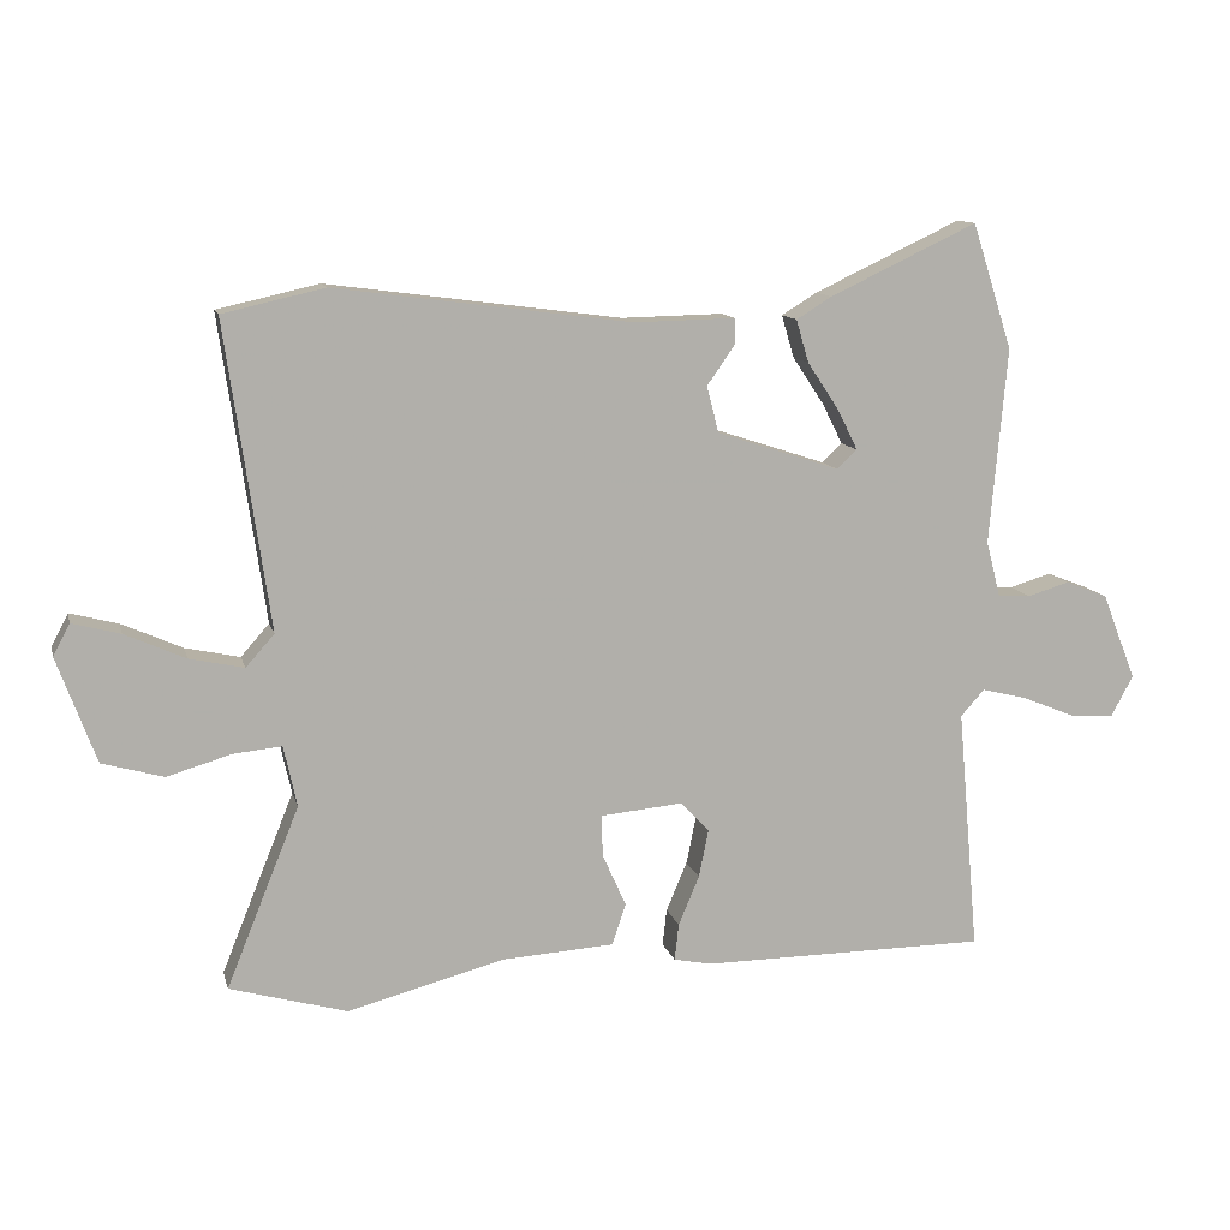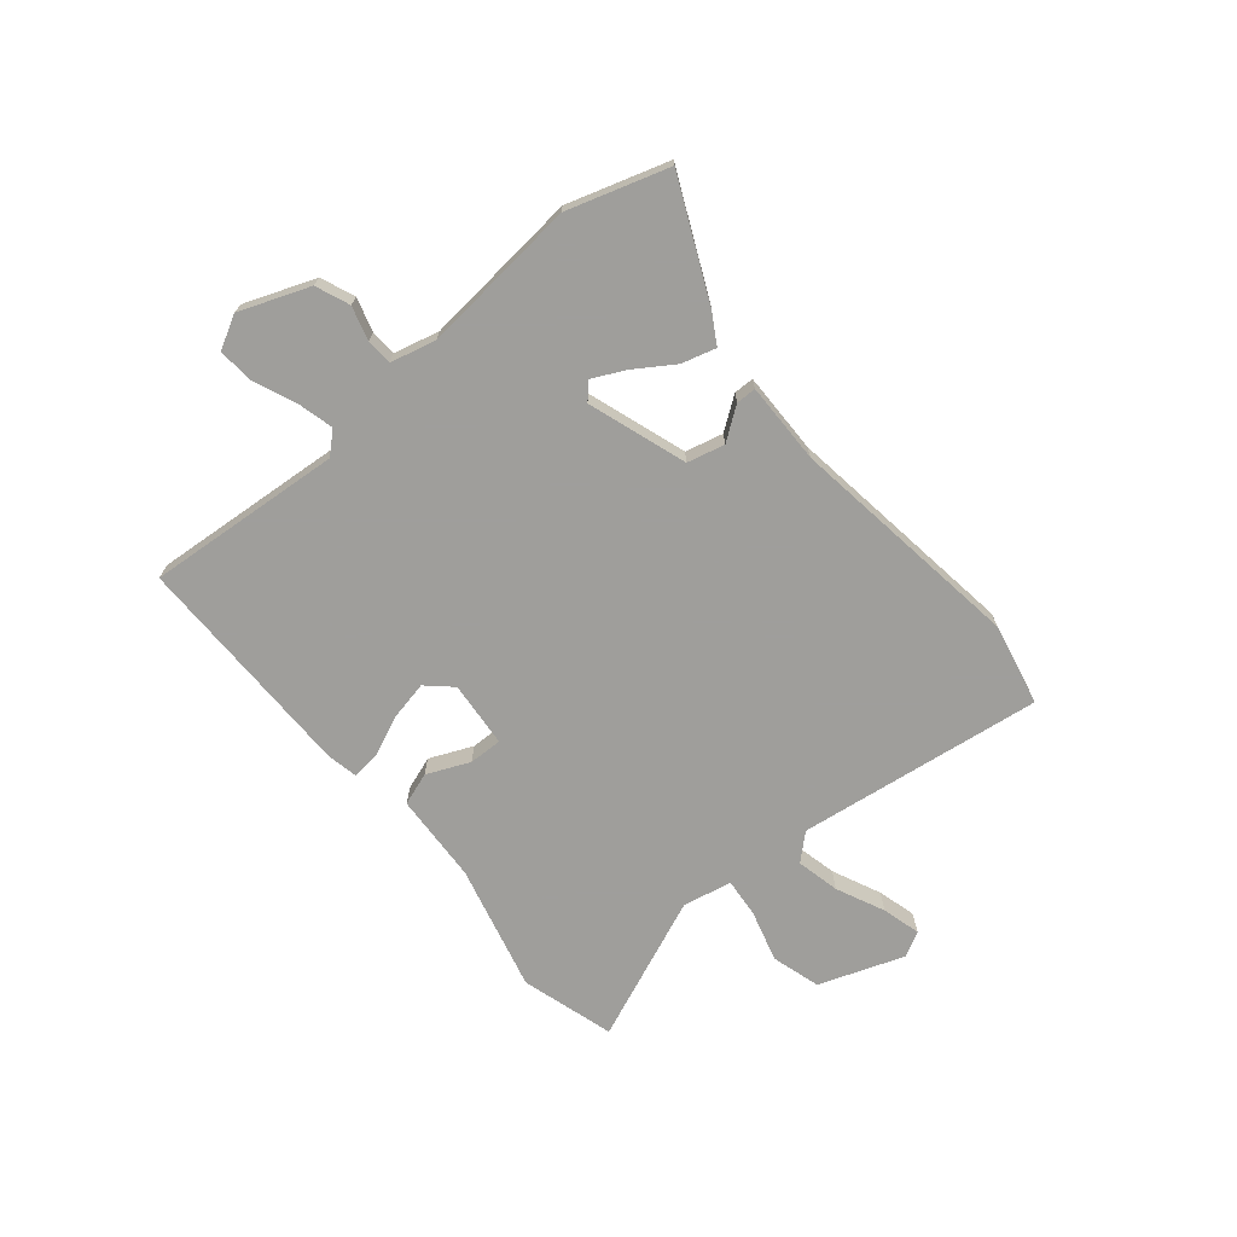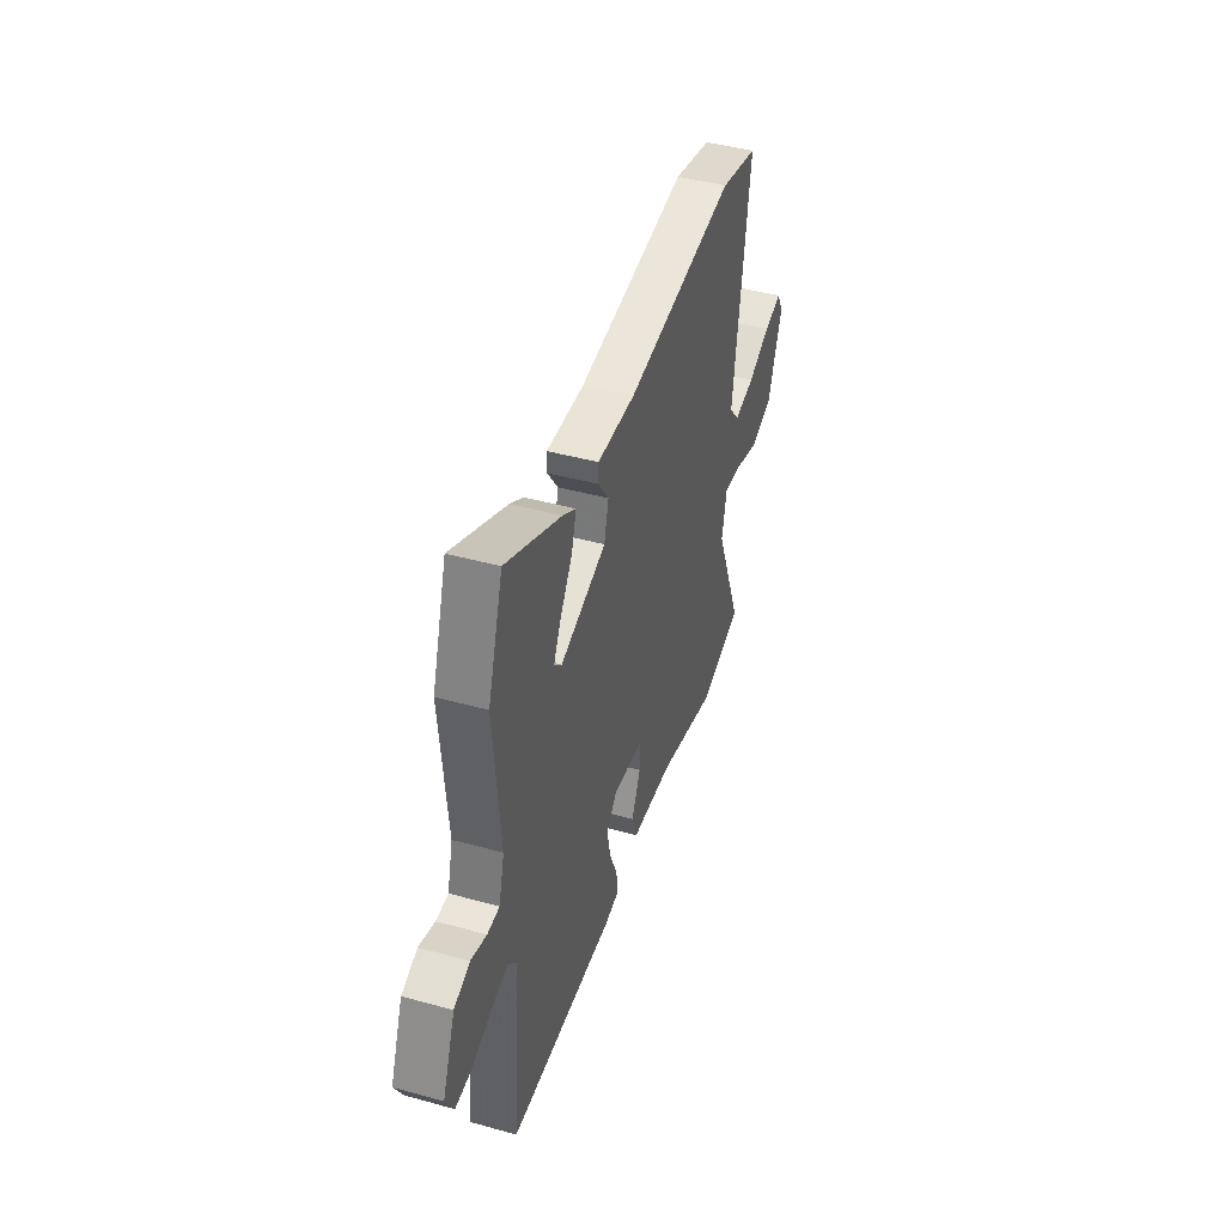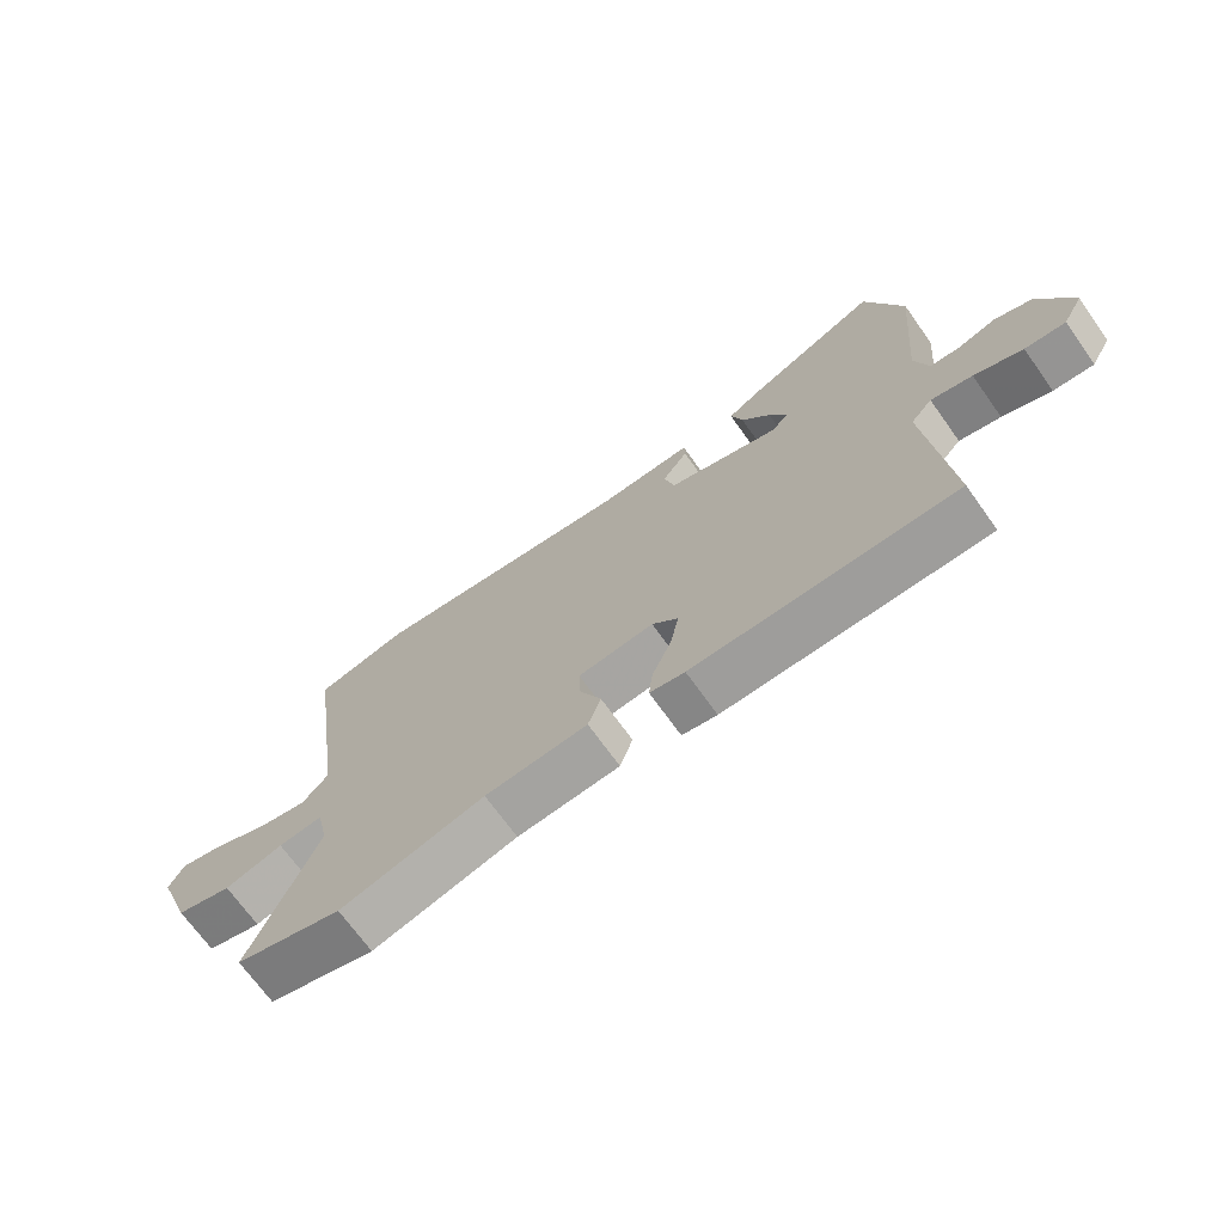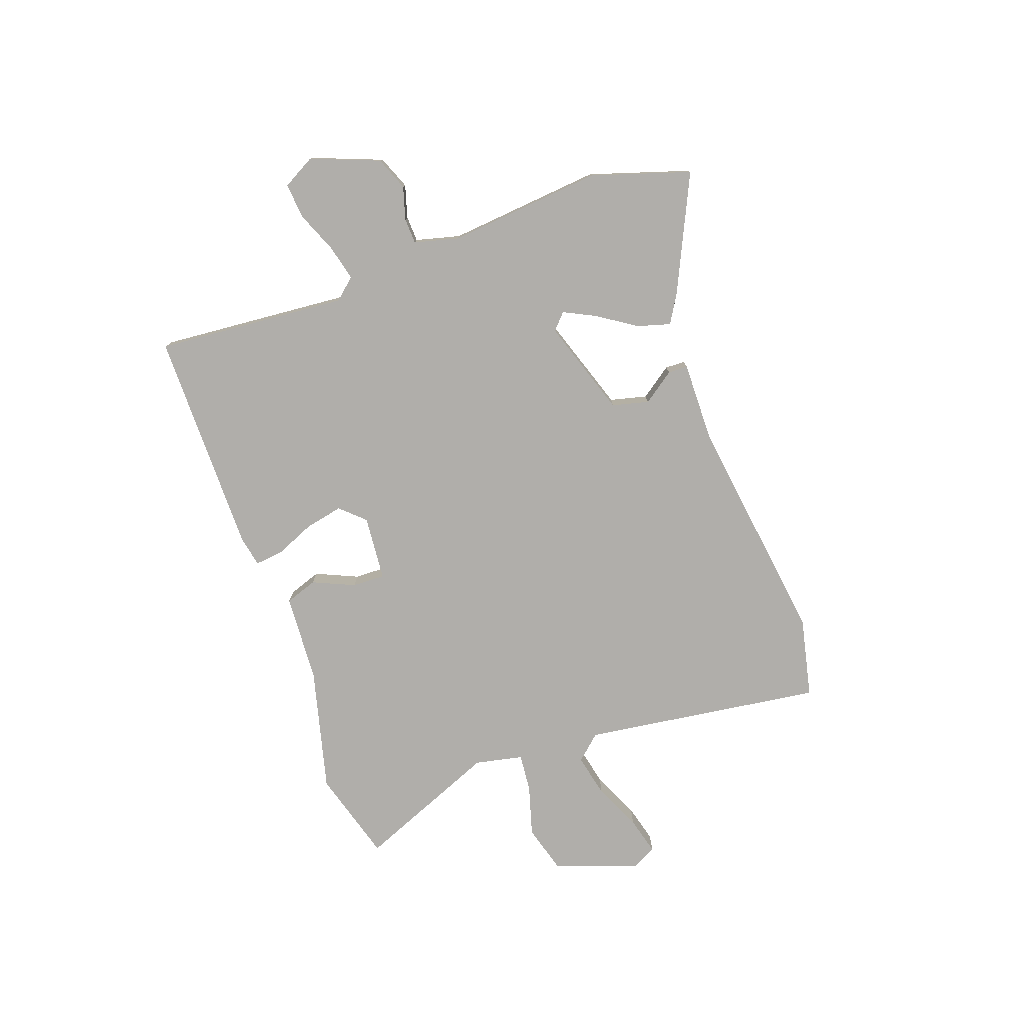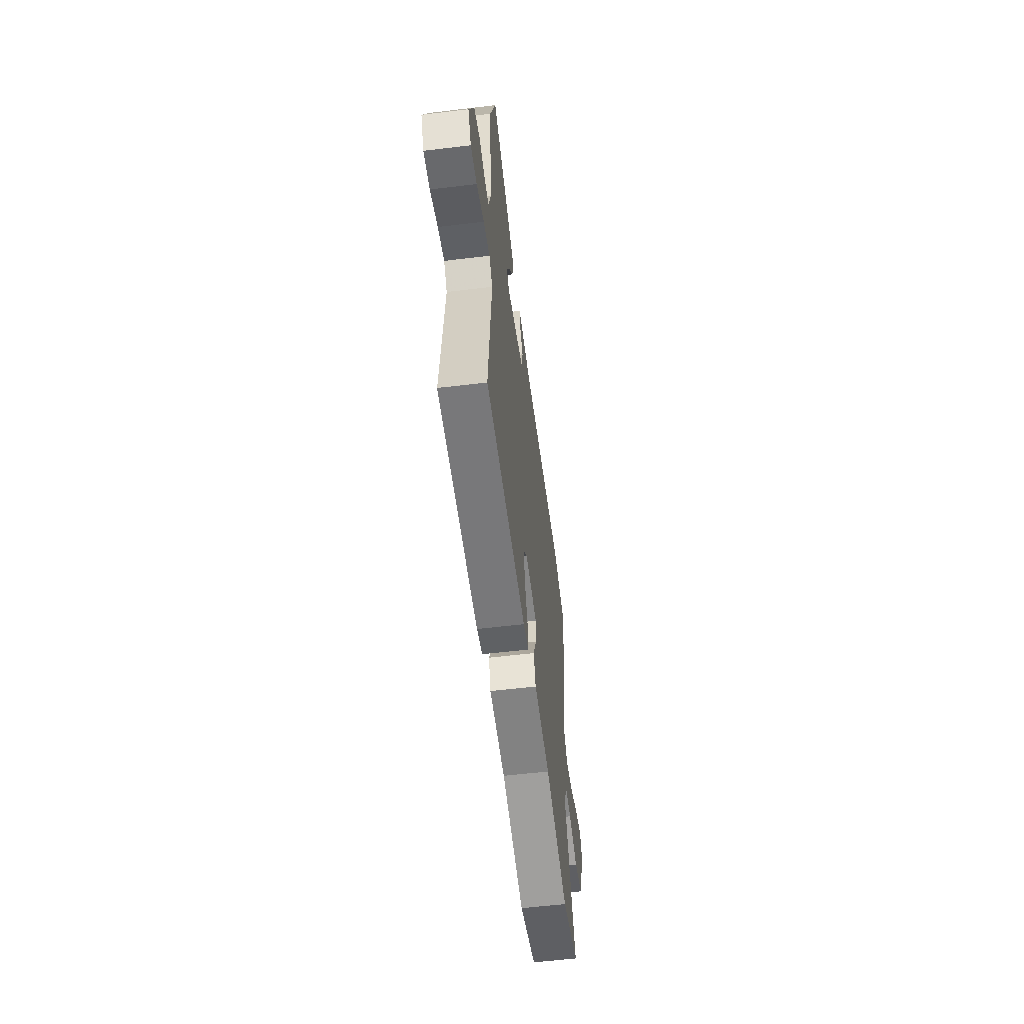
<metadata>
{"format":"obj","ext":"obj","renderer":"f3d","projection":"perspective","resolution":1024,"background":"white","views":[{"elev":11.7,"azim":166.5,"up":"+Z"},{"elev":-70.8,"azim":-49.8,"up":"+Y"},{"elev":43.5,"azim":-71.9,"up":"+Z"},{"elev":-70.4,"azim":-144.4,"up":"+Z"},{"elev":-77.8,"azim":-70.1,"up":"+Y"},{"elev":-57.2,"azim":-82.8,"up":"+Z"}]}
</metadata>
<code>
v 0.451 0.07 0.511
v 0.597 0.07 0.478
v 0.534 0.07 0.039
v 0.575 0.07 -0.007
v 0.653 0.07 0.01
v 0.74 0.07 0.049
v 0.809 0.07 0.067
v 0.833 0.07 0.022
v 0.777 0.07 -0.13
v 0.689 0.07 -0.155
v 0.597 0.07 -0.128
v 0.527 0.07 -0.121
v 0.508 0.07 -0.209
v 0.613 0.07 -0.468
v 0.445 0.07 -0.516
v 0.218 0.07 -0.457
v 0.057 0.07 -0.447
v 0.037 0.07 -0.388
v 0.071 0.07 -0.312
v 0.073 0.07 -0.252
v -0.046 0.07 -0.241
v -0.087 0.07 -0.285
v -0.073 0.07 -0.354
v -0.043 0.07 -0.425
v -0.037 0.07 -0.478
v -0.092 0.07 -0.489
v -0.504 0.07 -0.487
v -0.473 0.07 -0.136
v -0.507 0.07 -0.098
v -0.572 0.07 -0.114
v -0.648 0.07 -0.145
v -0.712 0.07 -0.15
v -0.744 0.07 -0.091
v -0.695 0.07 0.034
v -0.634 0.07 0.058
v -0.574 0.07 0.04
v -0.527 0.07 0.042
v -0.506 0.07 0.123
v -0.531 0.07 0.405
v -0.473 0.07 0.585
v -0.261 0.07 0.485
v -0.21 0.07 0.454
v -0.228 0.07 0.393
v -0.274 0.07 0.324
v -0.303 0.07 0.266
v -0.274 0.07 0.239
v -0.097 0.07 0.297
v -0.08 0.07 0.364
v -0.121 0.07 0.422
v -0.12 0.07 0.458
v 0.026 0.07 0.455
v 0.451 0 0.511
v 0.597 0 0.478
v 0.534 0 0.039
v 0.575 0 -0.007
v 0.653 0 0.01
v 0.74 0 0.049
v 0.809 0 0.067
v 0.833 0 0.022
v 0.777 0 -0.13
v 0.689 0 -0.155
v 0.597 0 -0.128
v 0.527 0 -0.121
v 0.508 0 -0.209
v 0.613 0 -0.468
v 0.445 0 -0.516
v 0.218 0 -0.457
v 0.057 0 -0.447
v 0.037 0 -0.388
v 0.071 0 -0.312
v 0.073 0 -0.252
v -0.046 0 -0.241
v -0.087 0 -0.285
v -0.073 0 -0.354
v -0.043 0 -0.425
v -0.037 0 -0.478
v -0.092 0 -0.489
v -0.504 0 -0.487
v -0.473 0 -0.136
v -0.507 0 -0.098
v -0.572 0 -0.114
v -0.648 0 -0.145
v -0.712 0 -0.15
v -0.744 0 -0.091
v -0.695 0 0.034
v -0.634 0 0.058
v -0.574 0 0.04
v -0.527 0 0.042
v -0.506 0 0.123
v -0.531 0 0.405
v -0.473 0 0.585
v -0.261 0 0.485
v -0.21 0 0.454
v -0.228 0 0.393
v -0.274 0 0.324
v -0.303 0 0.266
v -0.274 0 0.239
v -0.097 0 0.297
v -0.08 0 0.364
v -0.121 0 0.422
v -0.12 0 0.458
v 0.026 0 0.455
f 48 49 50 51
f 1 2 3
f 51 1 3
f 48 51 3
f 47 48 3
f 46 47 3 4
f 42 43 44
f 41 42 44
f 40 41 44
f 39 40 44
f 38 39 44
f 37 38 44 45
f 34 35 36
f 33 34 36
f 32 33 36
f 31 32 36
f 30 31 36
f 29 30 36 37
f 37 45 46
f 29 37 46
f 28 29 46
f 26 27 28
f 25 26 28
f 24 25 28
f 23 24 28
f 16 17 18 19
f 16 19 20
f 15 16 20
f 14 15 20
f 13 14 20
f 12 13 20 21
f 9 10 11
f 8 9 11
f 7 8 11
f 6 7 11
f 5 6 11
f 4 5 11 12
f 46 4 12 21
f 22 23 28 46
f 21 22 46
f 102 101 100 99
f 54 53 52
f 54 52 102
f 54 102 99
f 54 99 98
f 55 54 98 97
f 95 94 93
f 95 93 92
f 95 92 91
f 95 91 90
f 95 90 89
f 96 95 89 88
f 87 86 85
f 87 85 84
f 87 84 83
f 87 83 82
f 87 82 81
f 88 87 81 80
f 97 96 88
f 97 88 80
f 97 80 79
f 79 78 77
f 79 77 76
f 79 76 75
f 79 75 74
f 70 69 68 67
f 71 70 67
f 71 67 66
f 71 66 65
f 71 65 64
f 72 71 64 63
f 62 61 60
f 62 60 59
f 62 59 58
f 62 58 57
f 62 57 56
f 63 62 56 55
f 72 63 55 97
f 97 79 74 73
f 97 73 72
f 1 52 53 2
f 2 53 54 3
f 3 54 55 4
f 4 55 56 5
f 5 56 57 6
f 6 57 58 7
f 7 58 59 8
f 8 59 60 9
f 9 60 61 10
f 10 61 62 11
f 11 62 63 12
f 12 63 64 13
f 13 64 65 14
f 14 65 66 15
f 15 66 67 16
f 16 67 68 17
f 17 68 69 18
f 18 69 70 19
f 19 70 71 20
f 20 71 72 21
f 21 72 73 22
f 22 73 74 23
f 23 74 75 24
f 24 75 76 25
f 25 76 77 26
f 26 77 78 27
f 27 78 79 28
f 28 79 80 29
f 29 80 81 30
f 30 81 82 31
f 31 82 83 32
f 32 83 84 33
f 33 84 85 34
f 34 85 86 35
f 35 86 87 36
f 36 87 88 37
f 37 88 89 38
f 38 89 90 39
f 39 90 91 40
f 40 91 92 41
f 41 92 93 42
f 42 93 94 43
f 43 94 95 44
f 44 95 96 45
f 45 96 97 46
f 46 97 98 47
f 47 98 99 48
f 48 99 100 49
f 49 100 101 50
f 50 101 102 51
f 51 102 52 1

</code>
